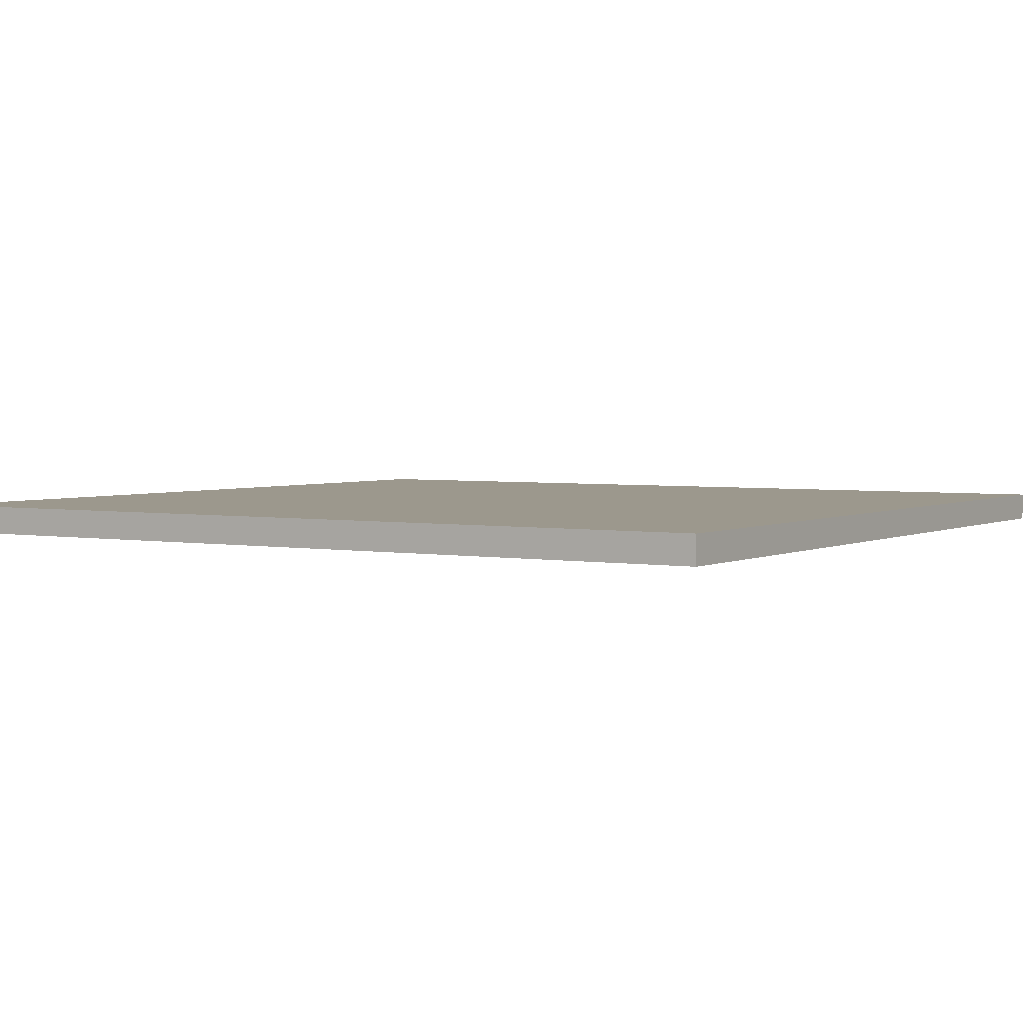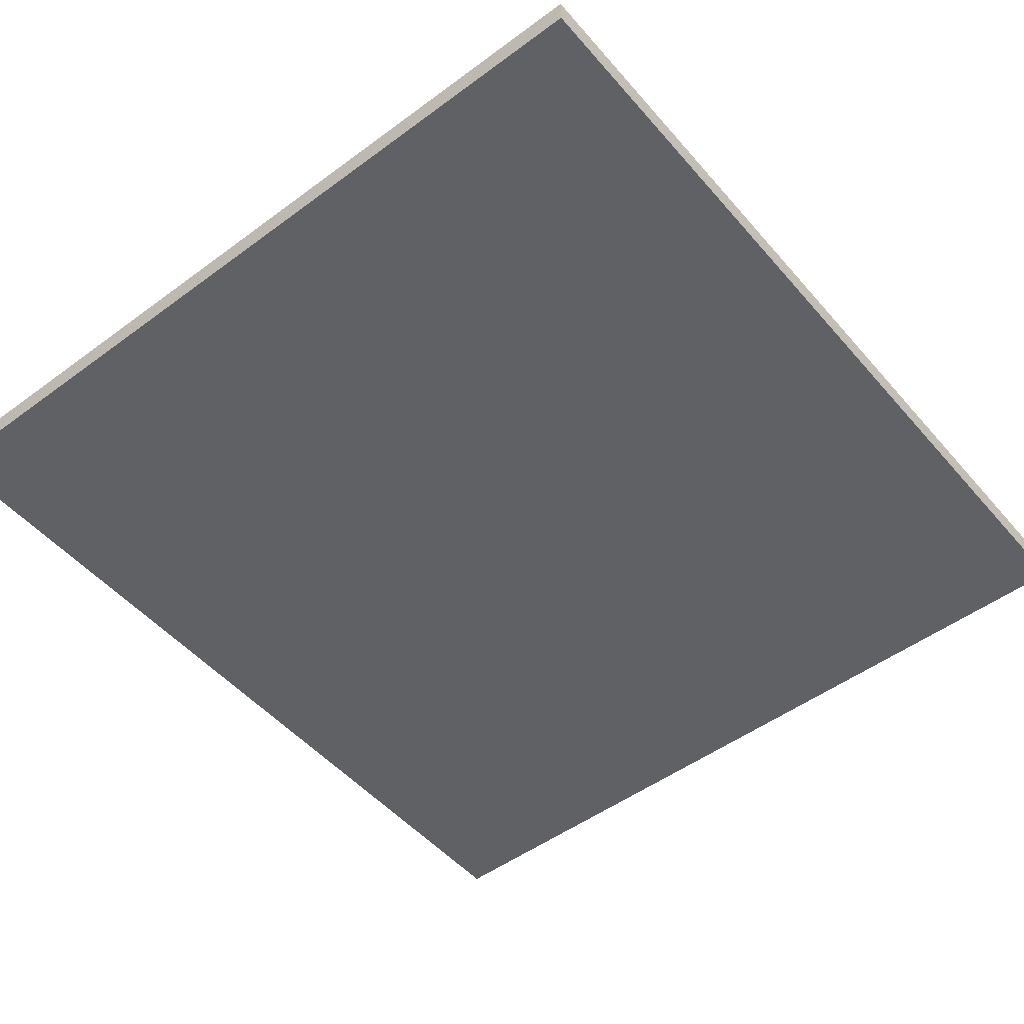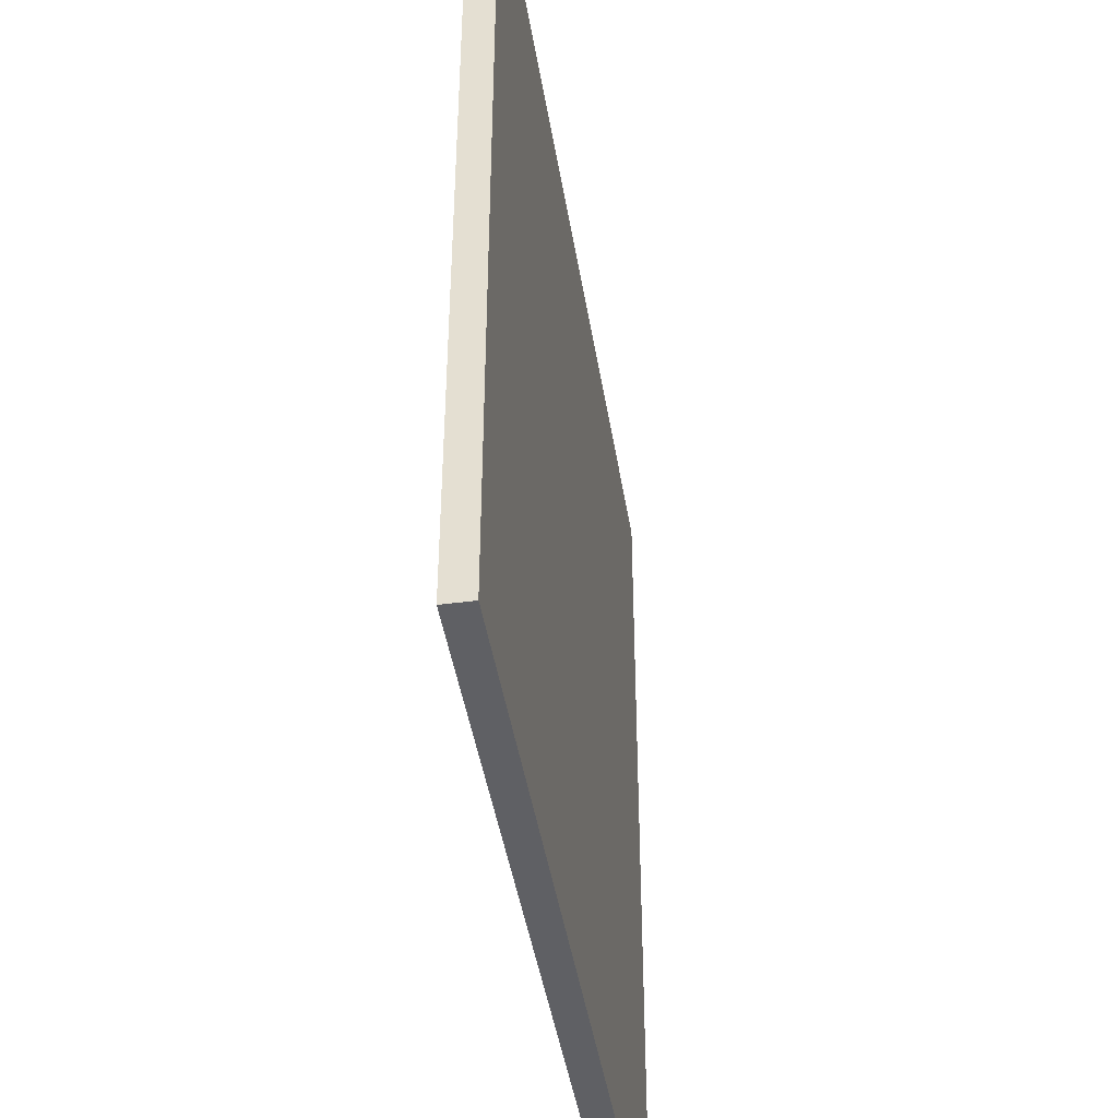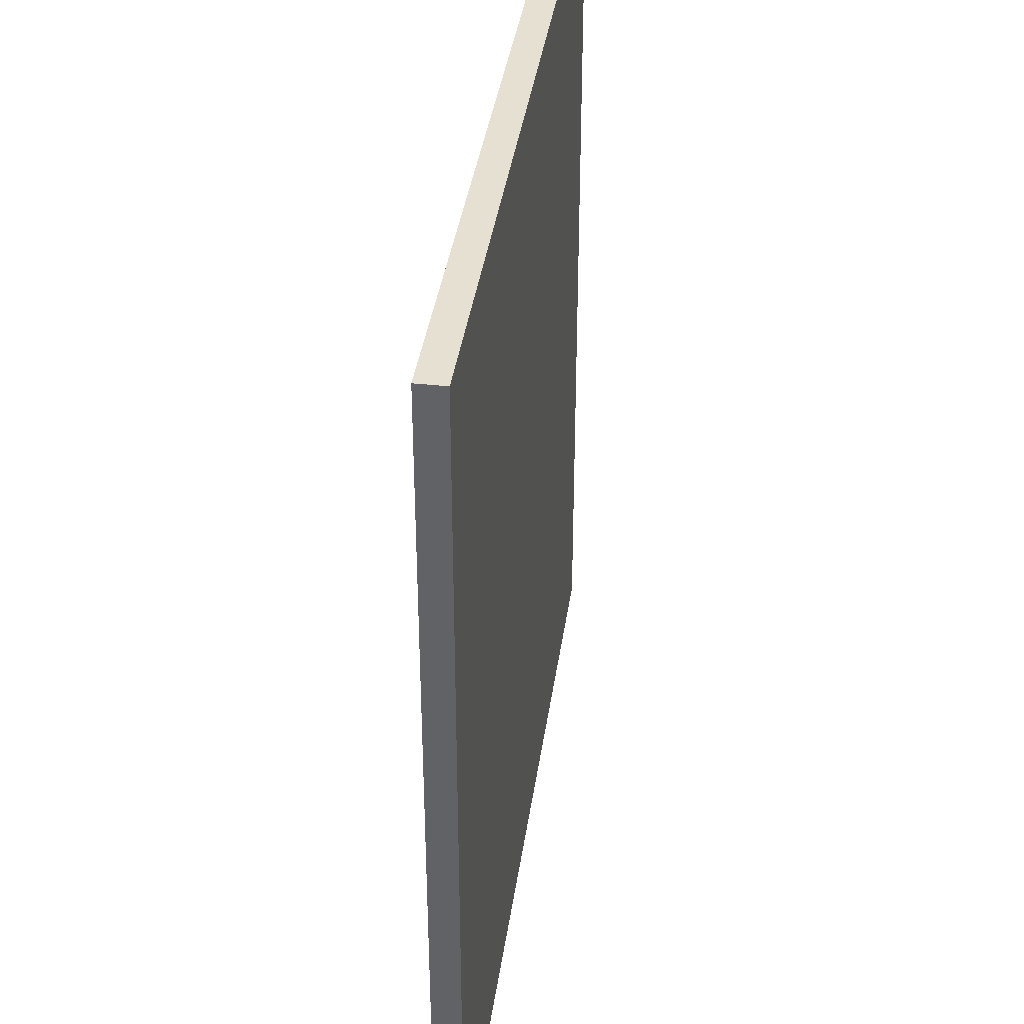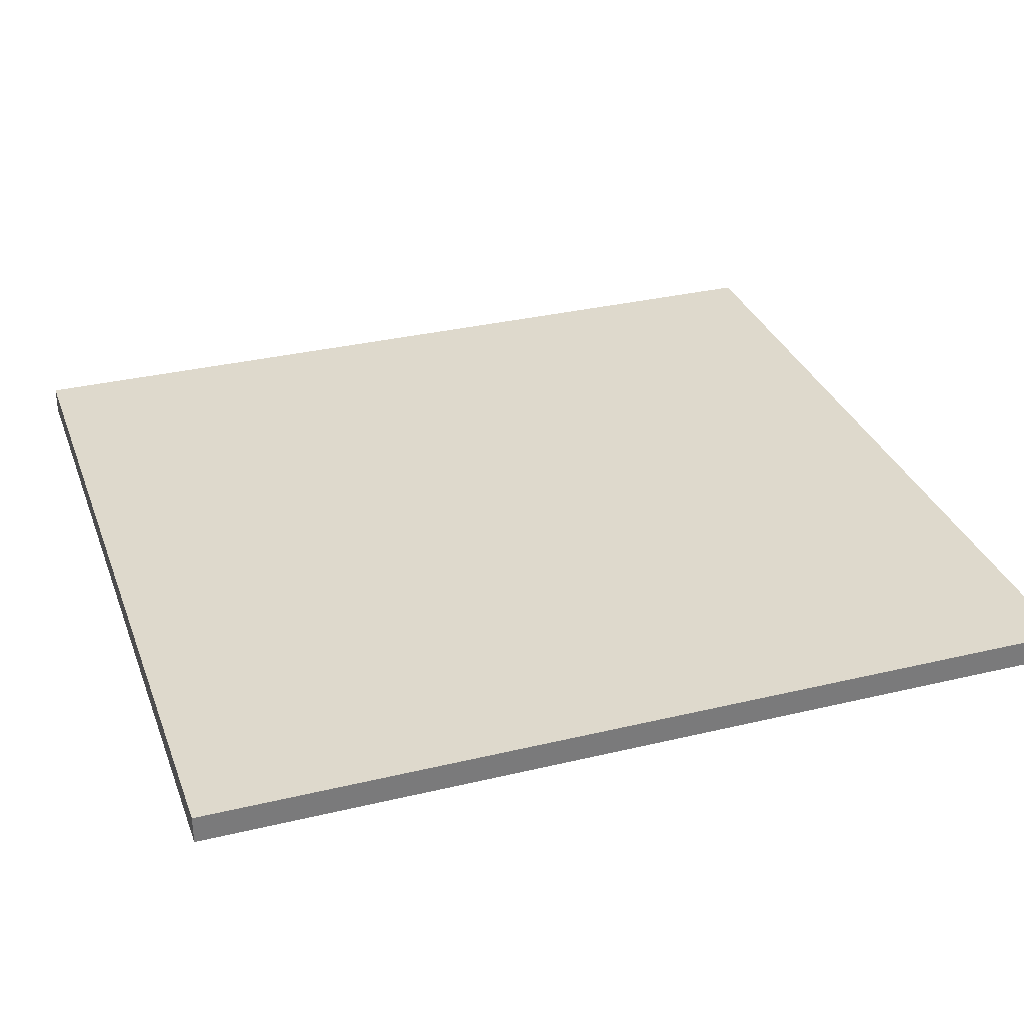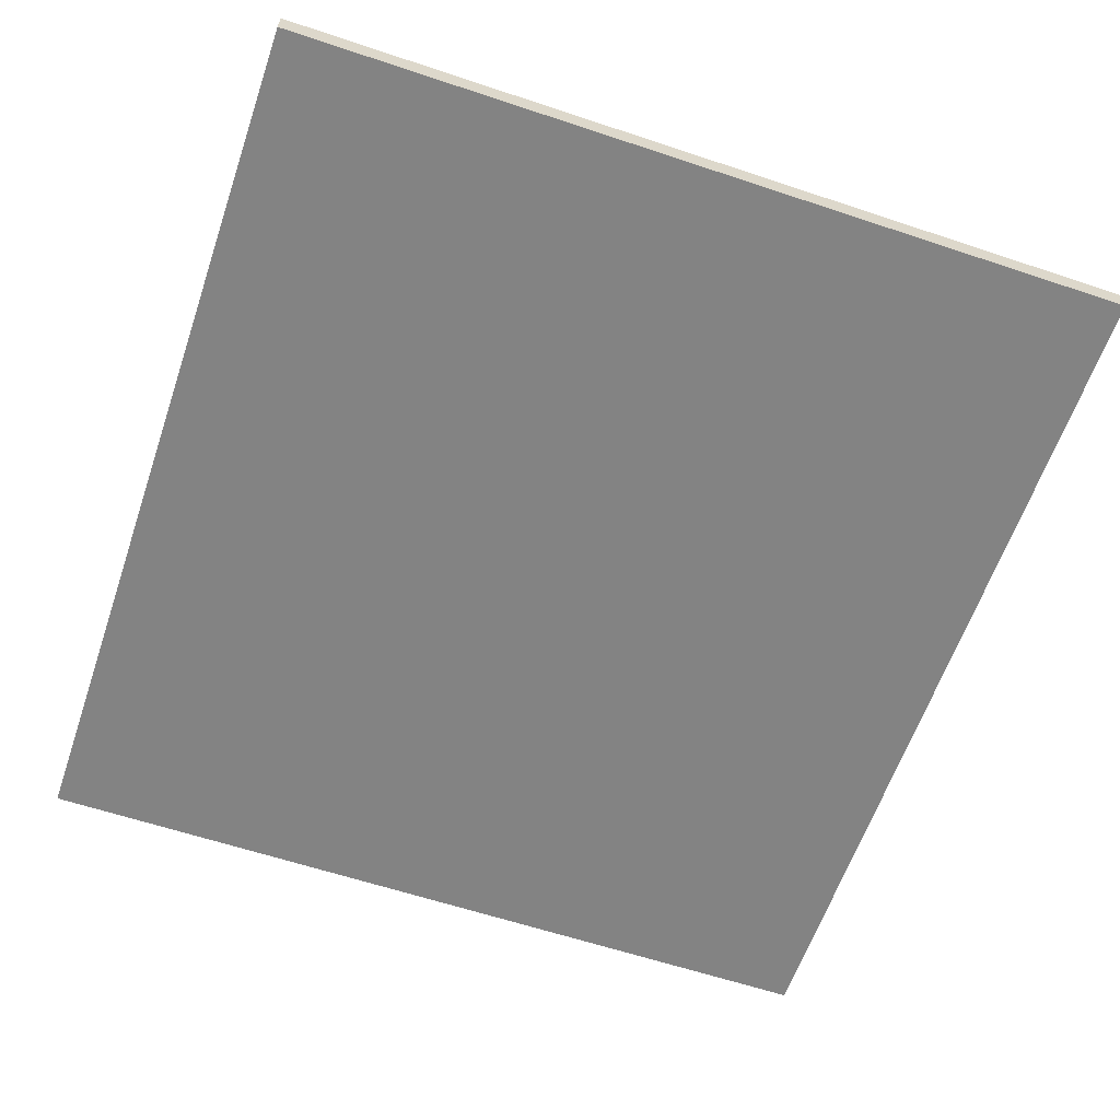
<metadata>
{"format":"obj","ext":"obj","renderer":"f3d","projection":"perspective","resolution":1024,"background":"white","views":[{"elev":3.1,"azim":122.0,"up":"+Z"},{"elev":-50.0,"azim":39.1,"up":"+Z"},{"elev":-44.3,"azim":-80.9,"up":"+Y"},{"elev":38.3,"azim":98.0,"up":"+Y"},{"elev":32.1,"azim":71.4,"up":"+Z"},{"elev":-61.0,"azim":161.2,"up":"+Z"}]}
</metadata>
<code>
o dp1r1/dp1r/mesh19/mesh19-geometry#mesh19-geometry
v 0.6624 0.6757 0.3434
v 0.0127 0.6757 0.3434
v 0.6624 -0.01214 0.3434
v 0.6624 0.6757 0.3218
v 0.0127 -0.01214 0.3434
v 0.6624 -0.01214 0.3218
v 0.0127 0.6757 0.3218
v 0.0127 -0.01214 0.3218
f 1 2 3
f 3 2 1
f 1 4 2
f 2 4 1
f 5 3 2
f 2 3 5
f 3 6 1
f 1 6 3
f 4 1 6
f 6 1 4
f 7 2 4
f 4 2 7
f 5 8 3
f 3 8 5
f 5 2 8
f 8 2 5
f 6 3 8
f 8 3 6
f 4 8 6
f 7 8 2
f 2 8 7
f 8 4 7
f 6 8 4
f 7 4 8

</code>
